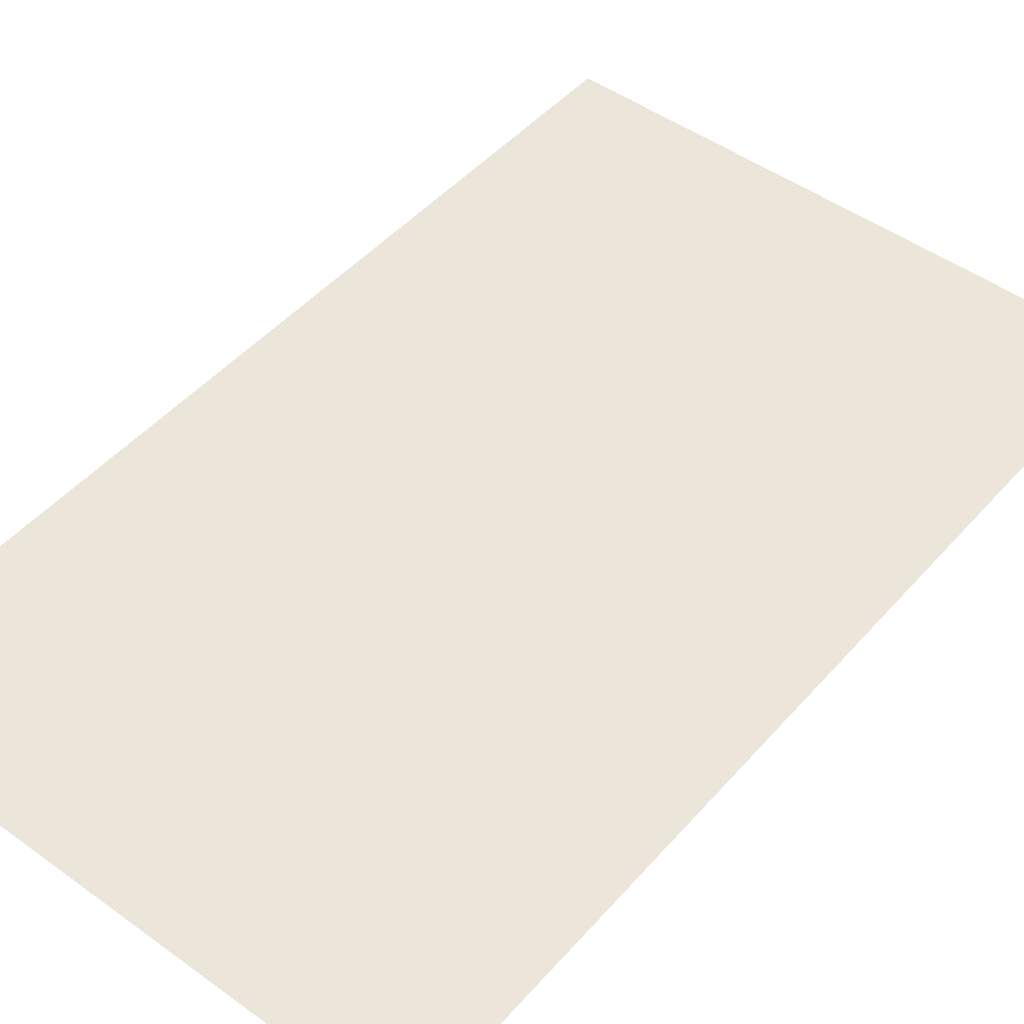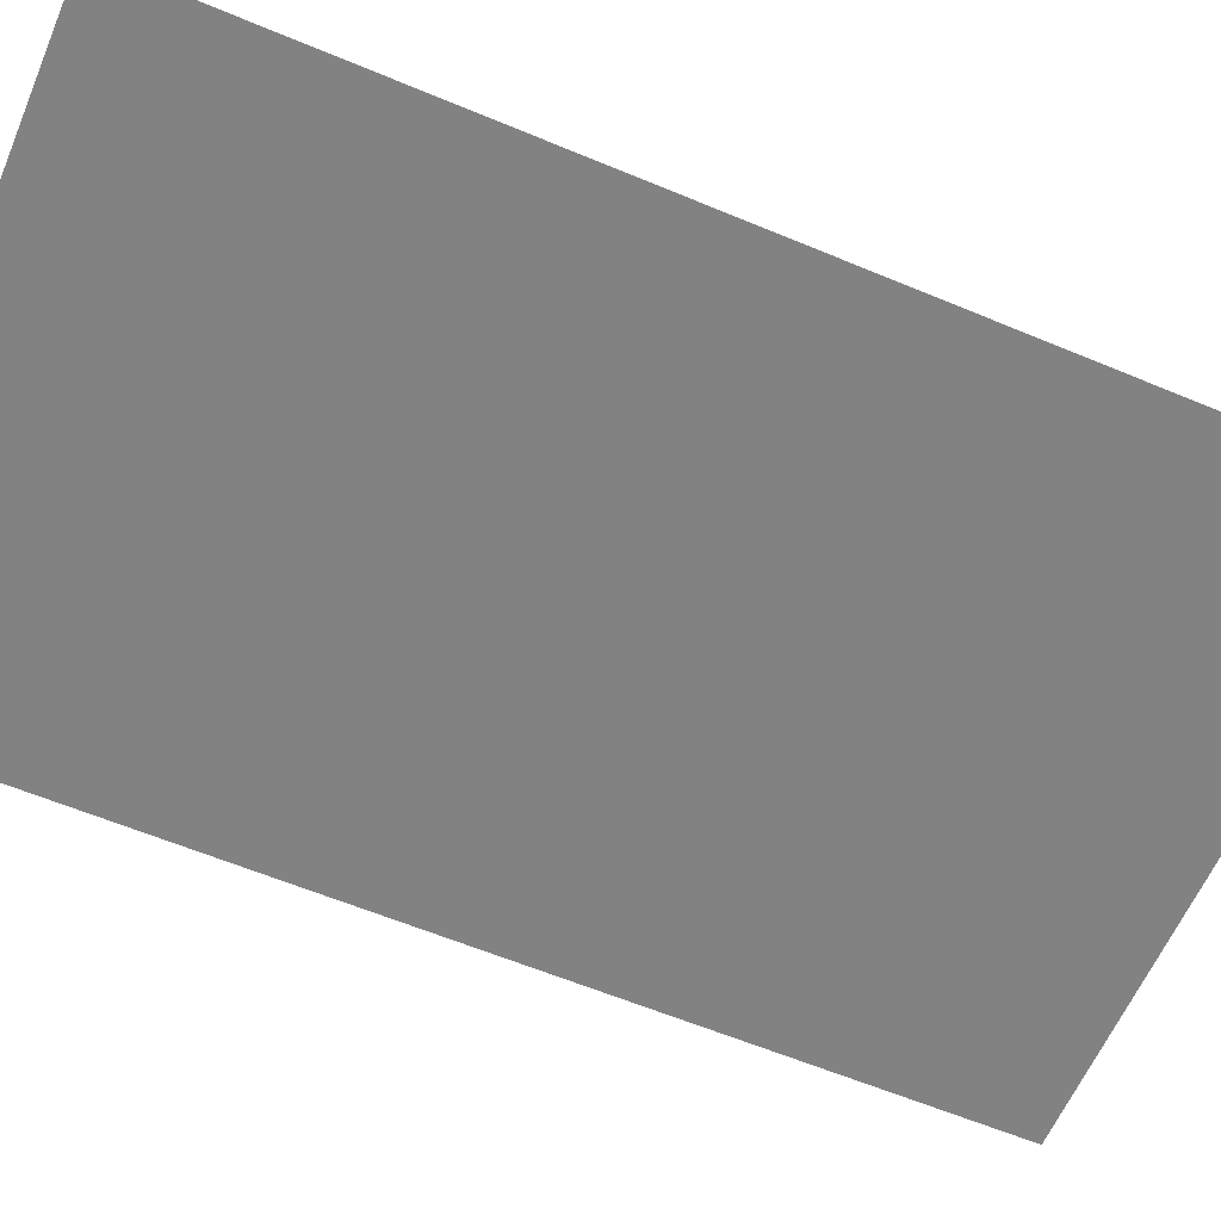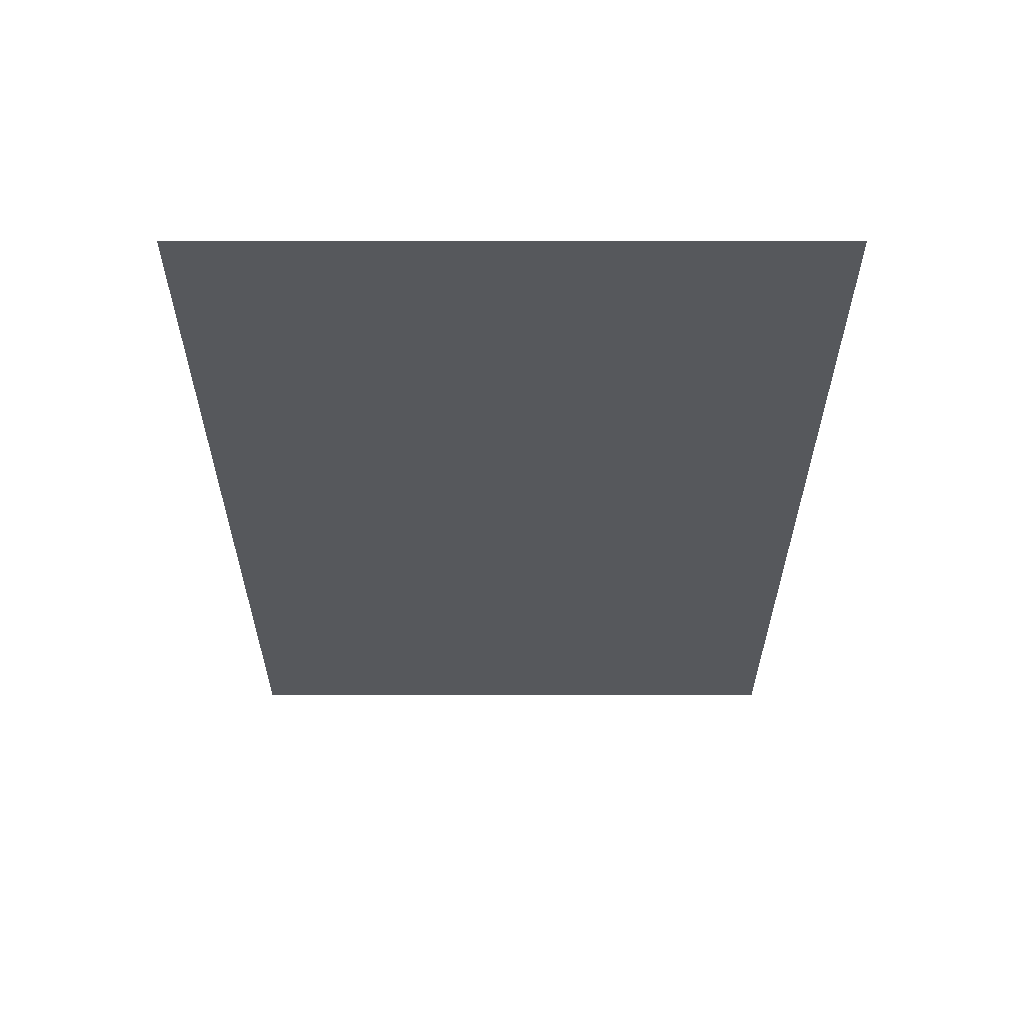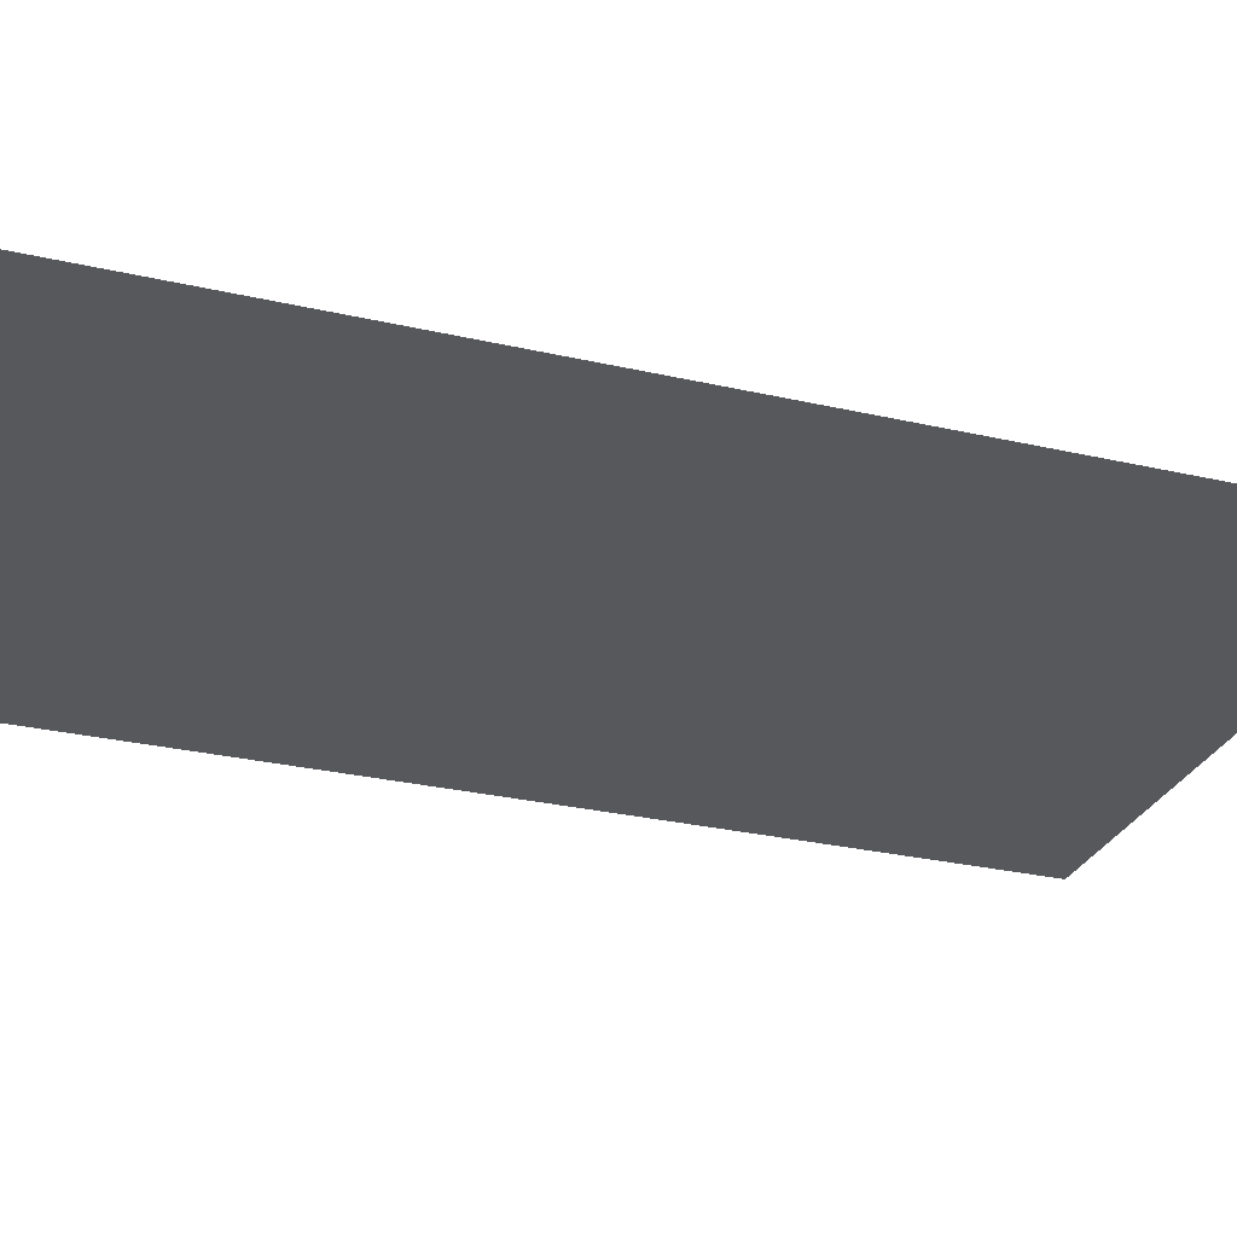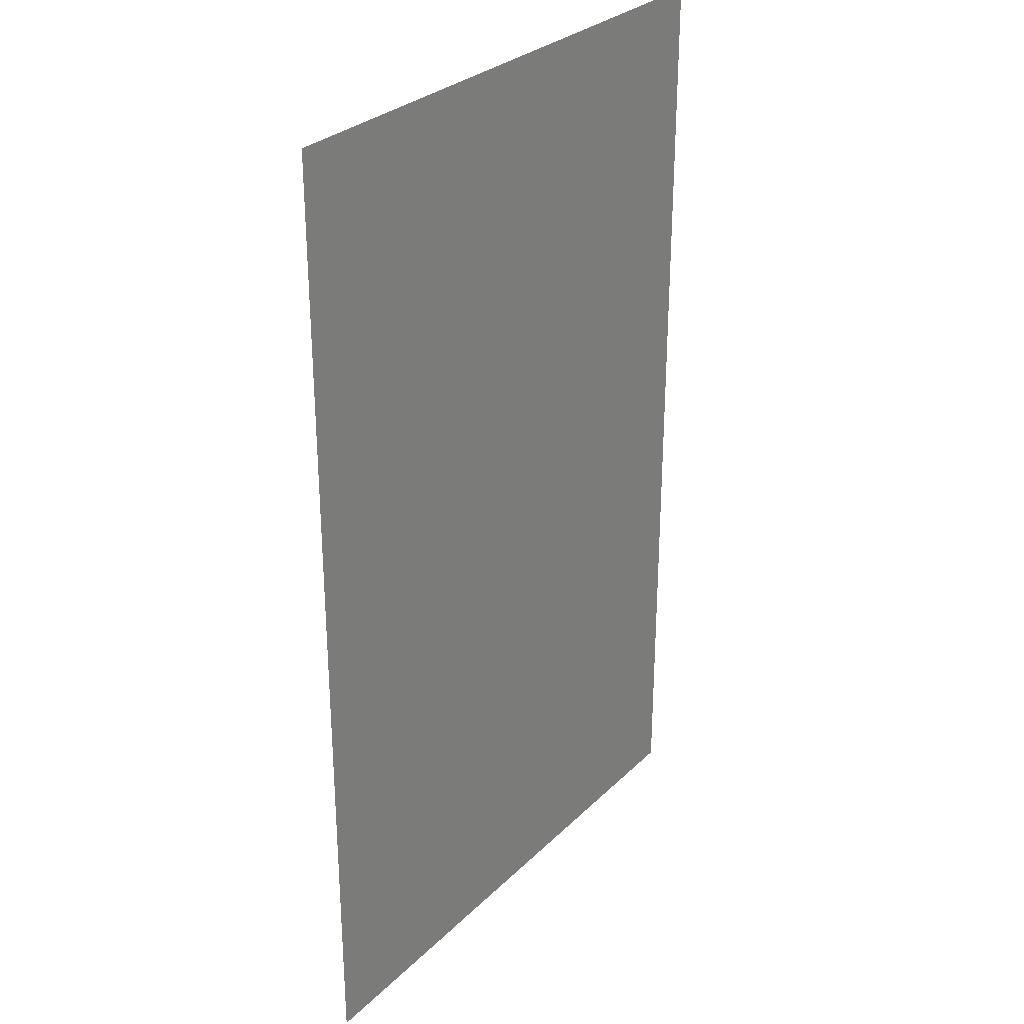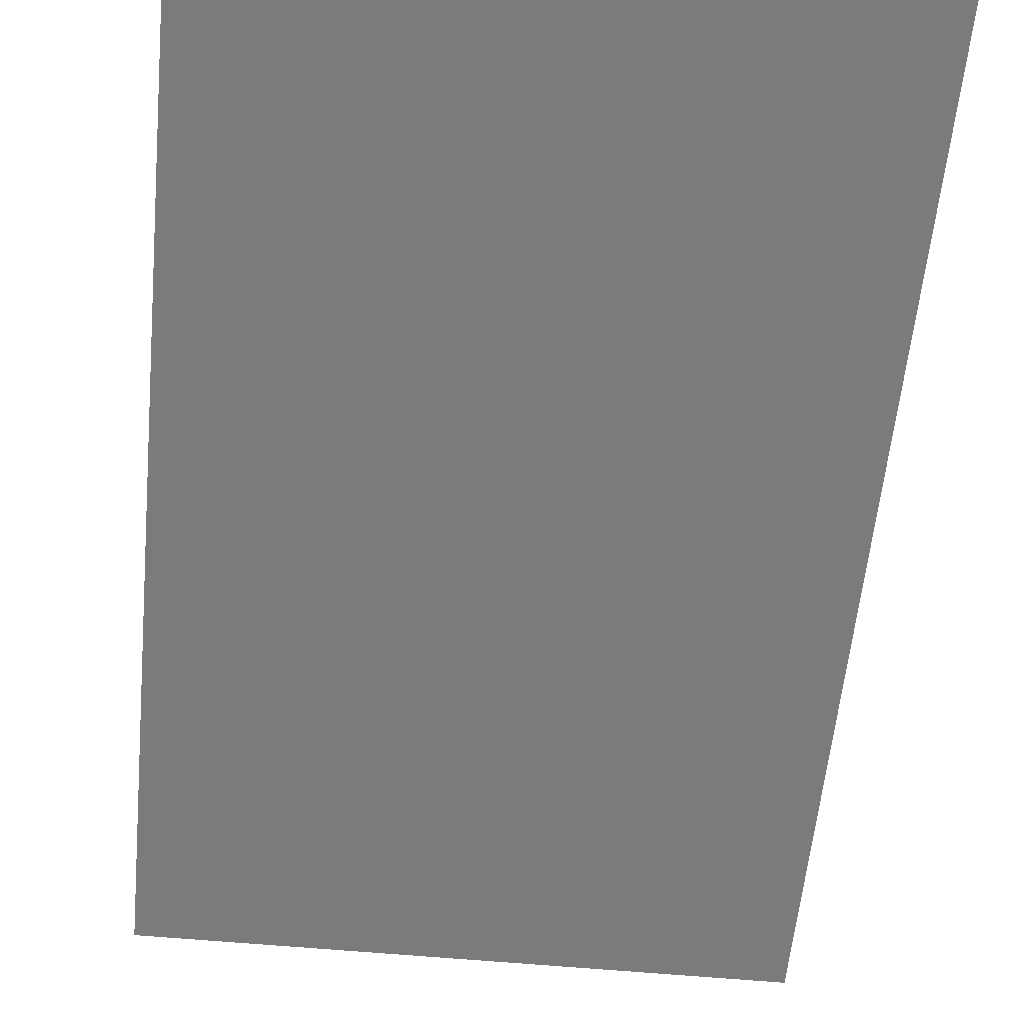
<metadata>
{"format":"obj","ext":"obj","renderer":"f3d","projection":"perspective","resolution":1024,"background":"white","views":[{"elev":47.8,"azim":39.1,"up":"+Z"},{"elev":-60.9,"azim":66.9,"up":"+Z"},{"elev":61.9,"azim":-180.0,"up":"+Y"},{"elev":-28.2,"azim":-109.3,"up":"+Z"},{"elev":29.4,"azim":125.8,"up":"+Y"},{"elev":-58.3,"azim":174.5,"up":"+Z"}]}
</metadata>
<code>
o Plane
v -0.3618 -0.5854 -0
v -0.3618 0.5854 0
v 0.3618 -0.5854 -0
v 0.3618 0.5854 0
v 0 -0 0
v -0.3618 0 0
v 0.3618 -0 0
v 0 -0.2927 -0
v 0 0.2927 0
f 3 8 1
f 8 6 1
f 8 5 6
f 7 5 8
f 3 7 8
f 6 5 9
f 7 9 5
f 6 9 2
f 4 2 9
f 7 4 9

</code>
